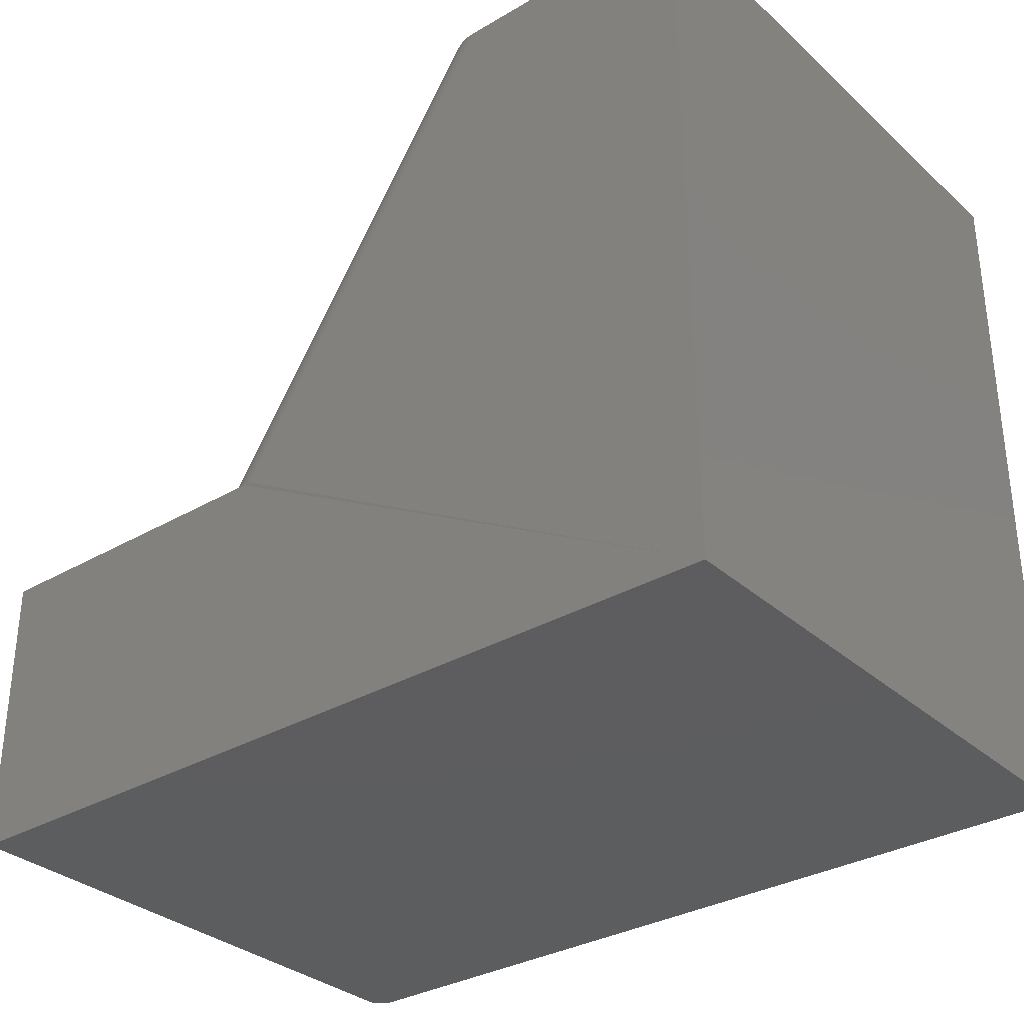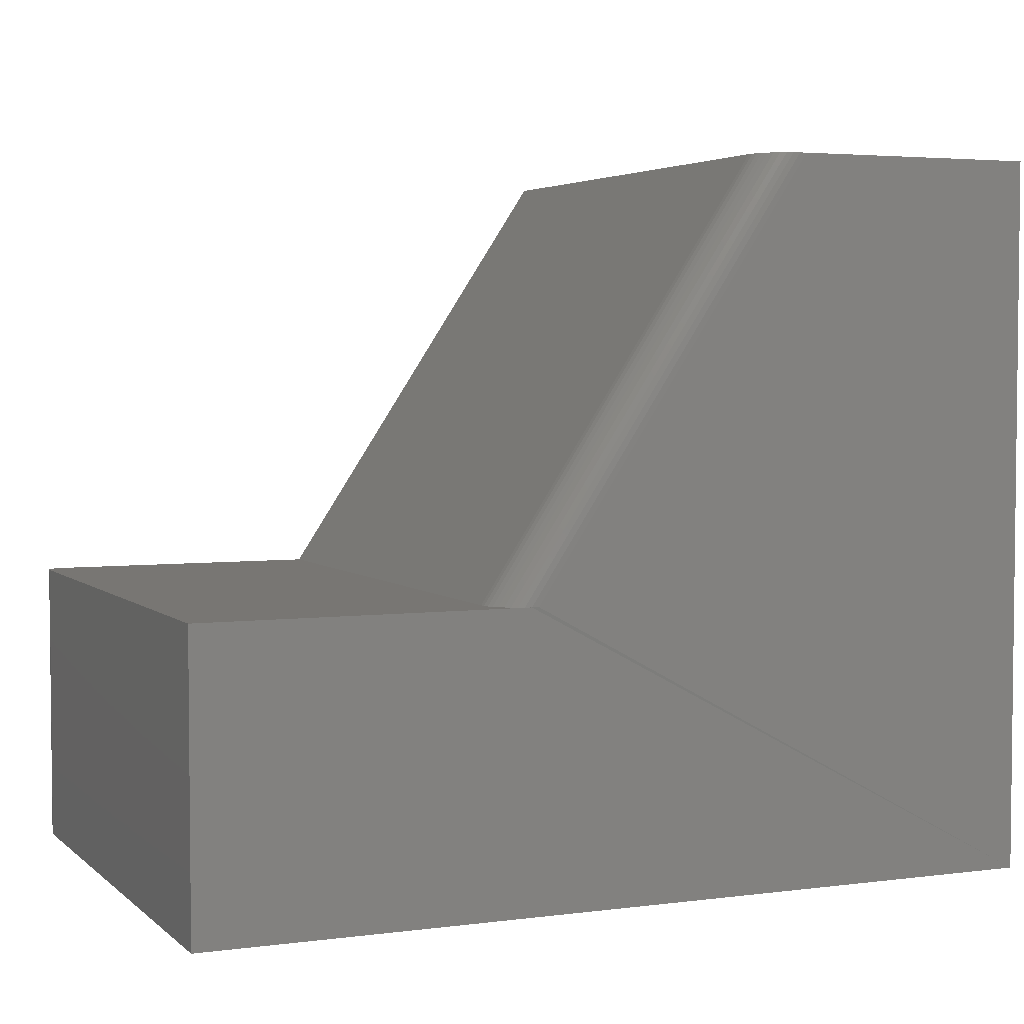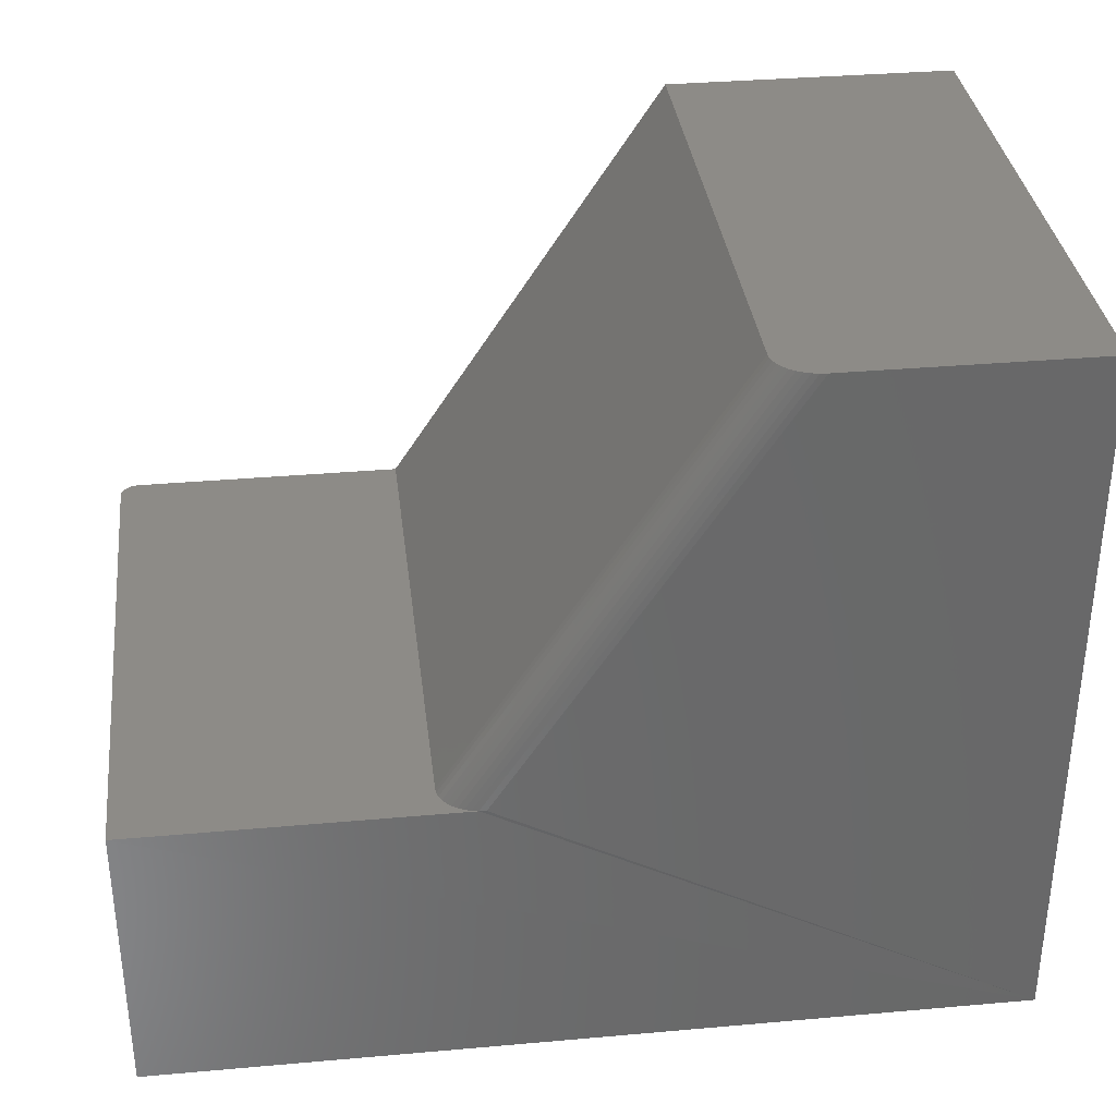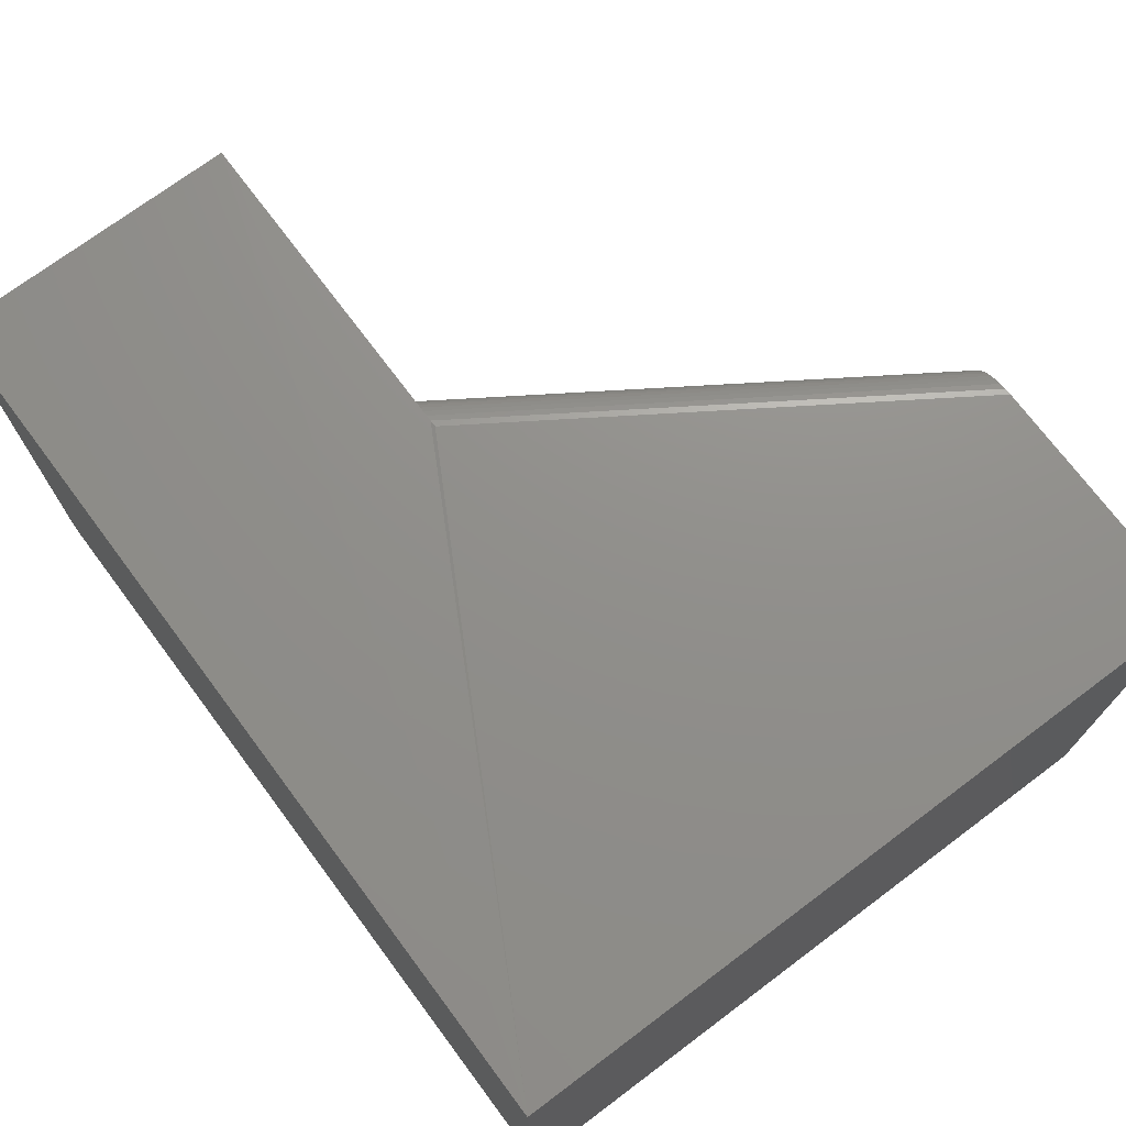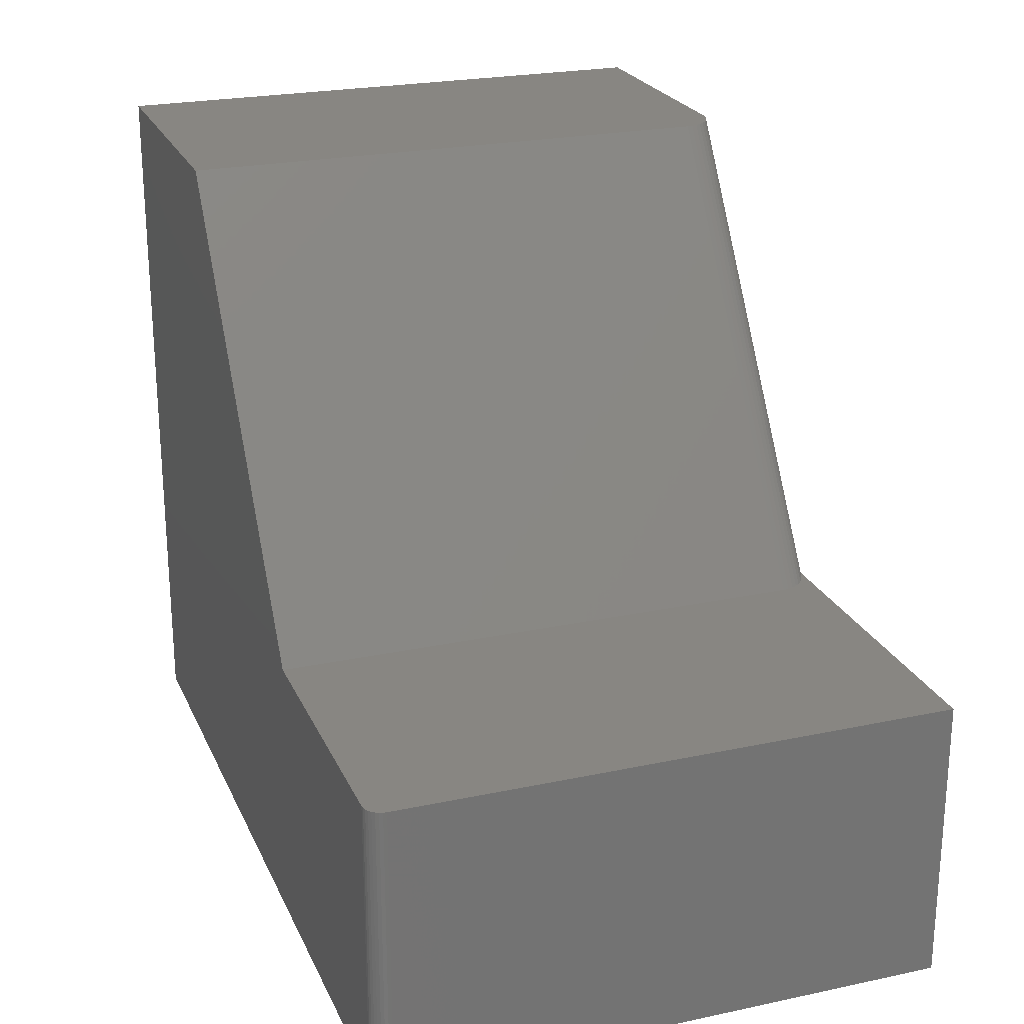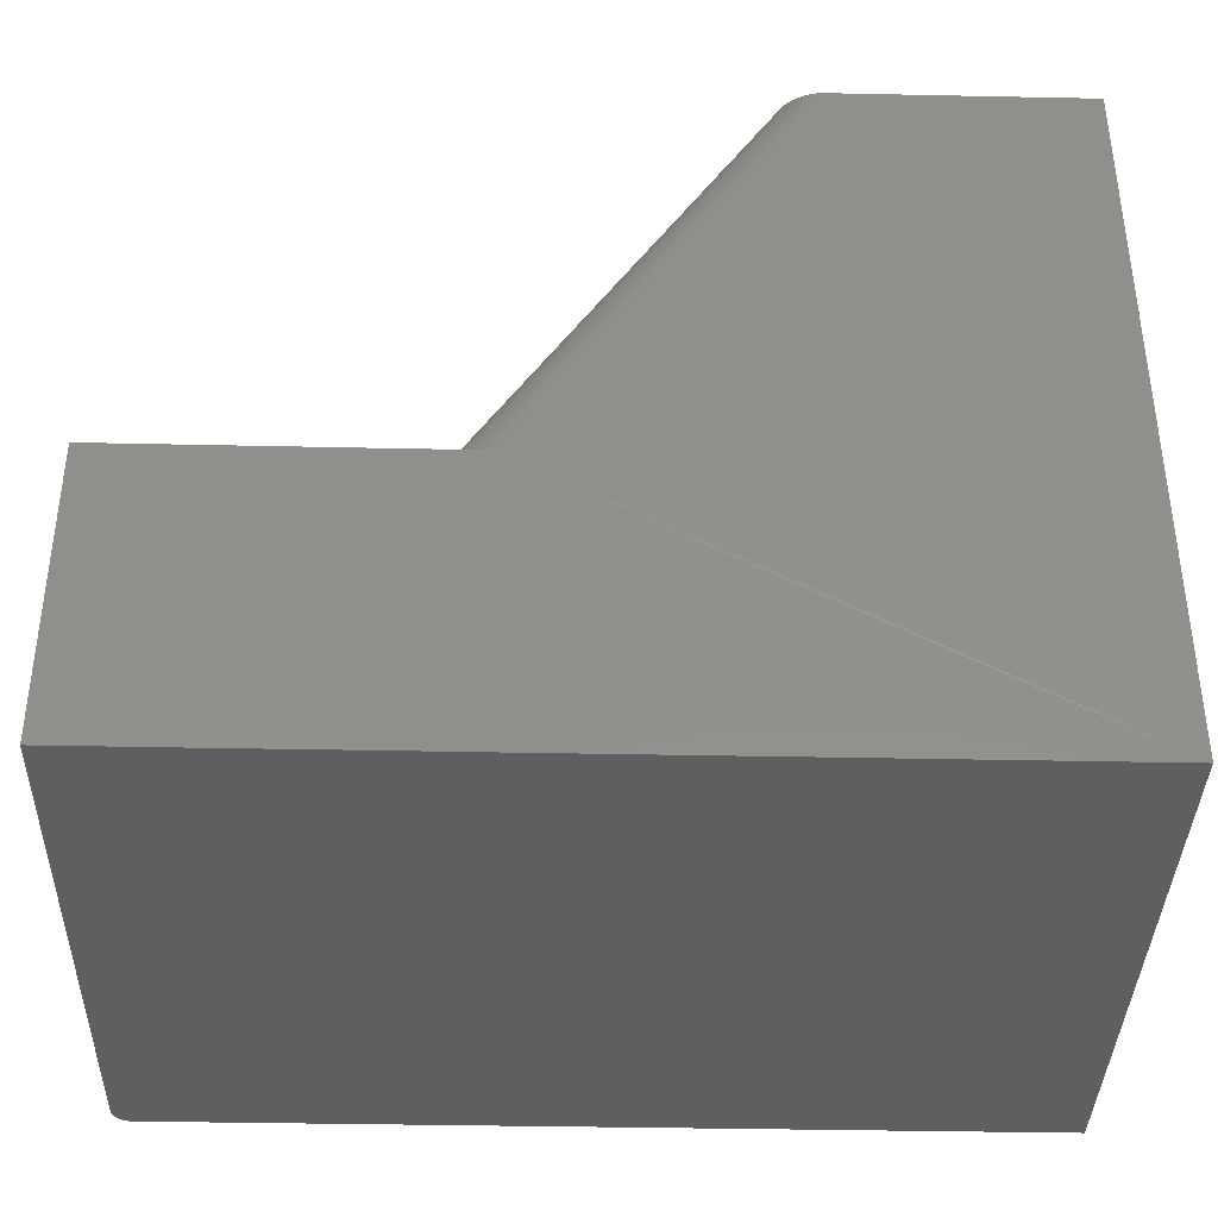
<metadata>
{"format":"stl","ext":"stl","renderer":"f3d","projection":"perspective","resolution":1024,"background":"white","views":[{"elev":-32.4,"azim":-140.8,"up":"+Z"},{"elev":3.8,"azim":156.5,"up":"+Z"},{"elev":34.3,"azim":173.2,"up":"+Z"},{"elev":72.8,"azim":-126.8,"up":"+Y"},{"elev":23.5,"azim":70.3,"up":"+Z"},{"elev":-38.1,"azim":178.5,"up":"+Z"}]}
</metadata>
<code>
# stl→obj: 48 verts, 92 faces
v 0.75 0 -4.592e-17
v 0.75 0 0.2526
v 0.75 -0.4844 -4.592e-17
v 0.75 -0.4844 0.2526
v 0 0 0
v 3.819e-17 0 0.6237
v 0.2152 0 0.6237
v 0.4599 2.372e-20 0.2526
v 0.466 -0.0004096 0.2526
v 0.2373 -0.00602 0.6237
v 0.2508 -0.02157 0.6237
v 0.2417 -0.009188 0.6237
v 0.2485 -0.01705 0.6237
v 0.2455 -0.01289 0.6237
v 3.819e-17 -0.5 0.6237
v 0.2526 -0.5 0.6237
v 0.2526 -0.03125 0.6237
v 0.2522 -0.02635 0.6237
v 0.2323 -0.003462 0.6237
v 0.2269 -0.001575 0.6237
v 0.2212 -0.0004096 0.6237
v 0.4974 -0.03125 0.2526
v 0.4974 -0.5 0.2526
v 0.4969 -0.02635 0.2526
v 0.7344 -0.5 0.2526
v 0.7374 -0.4997 0.2526
v 0.7404 -0.4988 0.2526
v 0.7431 -0.4974 0.2526
v 0.7454 -0.4954 0.2526
v 0.7474 -0.4931 0.2526
v 0.7488 -0.4904 0.2526
v 0.7497 -0.4874 0.2526
v 0.4717 -0.001575 0.2526
v 0.4771 -0.003462 0.2526
v 0.482 -0.00602 0.2526
v 0.4864 -0.009188 0.2526
v 0.4902 -0.01289 0.2526
v 0.4933 -0.01705 0.2526
v 0.4955 -0.02157 0.2526
v 0.7497 -0.4874 -4.591e-17
v 0.7488 -0.4904 -4.585e-17
v 0.7474 -0.4931 -4.576e-17
v 0.7454 -0.4954 -4.564e-17
v 0.7431 -0.4974 -4.55e-17
v 0.7404 -0.4988 -4.533e-17
v 0.7374 -0.4997 -4.515e-17
v 0.7344 -0.5 -4.497e-17
v 0 -0.5 0
f 1 2 3
f 3 2 4
f 5 6 7
f 5 7 8
f 5 8 9
f 5 9 2
f 5 2 1
f 10 11 12
f 12 11 13
f 12 13 14
f 15 16 17
f 15 17 18
f 15 18 6
f 18 11 10
f 18 10 19
f 18 19 20
f 18 20 21
f 18 21 7
f 18 7 6
f 22 17 23
f 23 17 16
f 22 4 24
f 22 23 4
f 25 26 27
f 23 25 27
f 23 27 28
f 23 28 29
f 23 29 30
f 23 30 31
f 23 31 32
f 23 32 4
f 2 9 33
f 2 33 34
f 2 34 35
f 2 35 36
f 2 36 37
f 2 37 38
f 2 38 39
f 2 39 24
f 2 24 4
f 3 40 41
f 1 3 41
f 1 41 42
f 1 42 43
f 1 43 44
f 1 44 45
f 1 45 46
f 1 46 47
f 1 47 48
f 1 48 5
f 8 21 9
f 8 7 21
f 9 21 20
f 9 20 33
f 33 20 19
f 33 19 34
f 34 19 10
f 34 10 35
f 35 10 12
f 35 12 36
f 36 12 14
f 36 14 37
f 37 14 13
f 37 13 38
f 38 13 11
f 17 22 18
f 18 22 24
f 18 24 11
f 11 24 39
f 11 39 38
f 48 47 25
f 48 25 23
f 48 23 16
f 48 16 15
f 3 4 40
f 40 4 32
f 40 32 41
f 41 32 31
f 41 31 42
f 42 31 30
f 42 30 43
f 43 30 29
f 43 29 44
f 44 29 28
f 44 28 45
f 45 28 27
f 45 27 46
f 46 27 26
f 46 26 47
f 47 26 25
f 15 6 48
f 48 6 5

</code>
